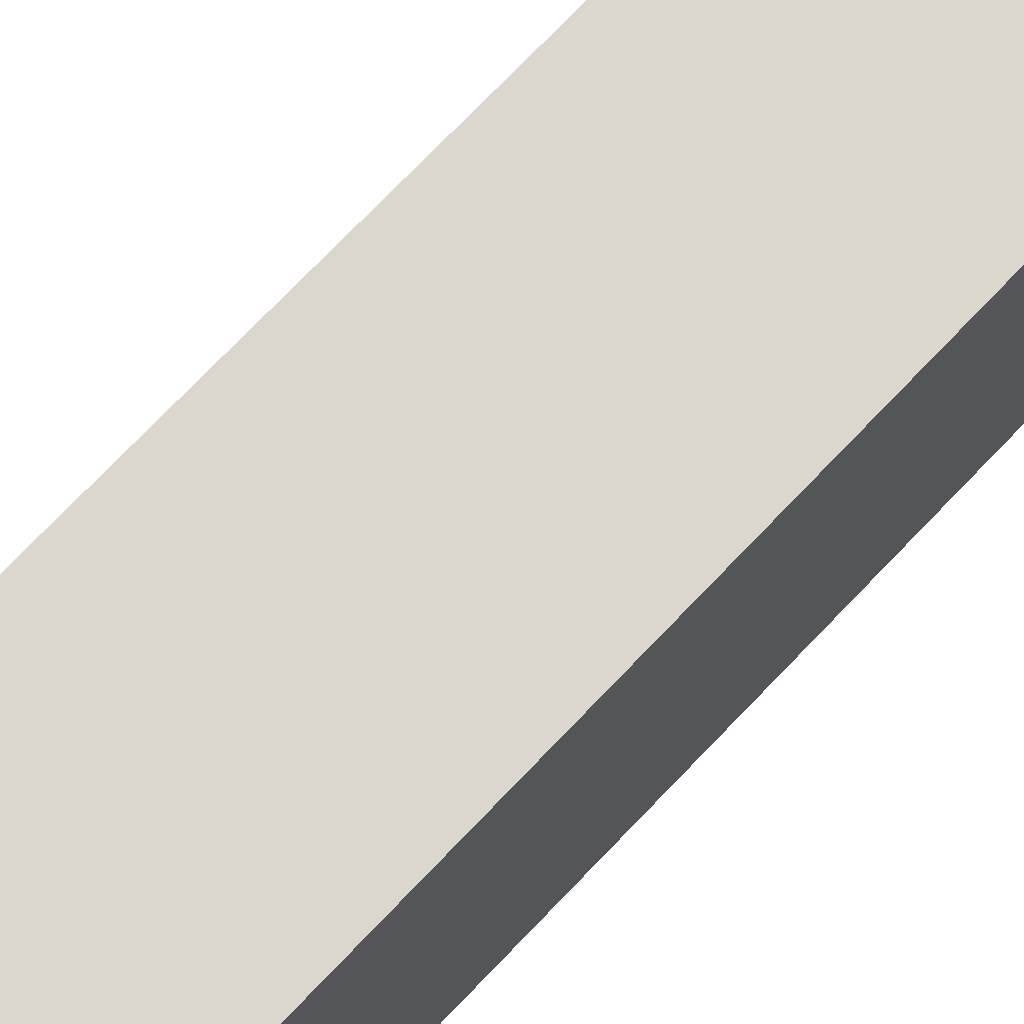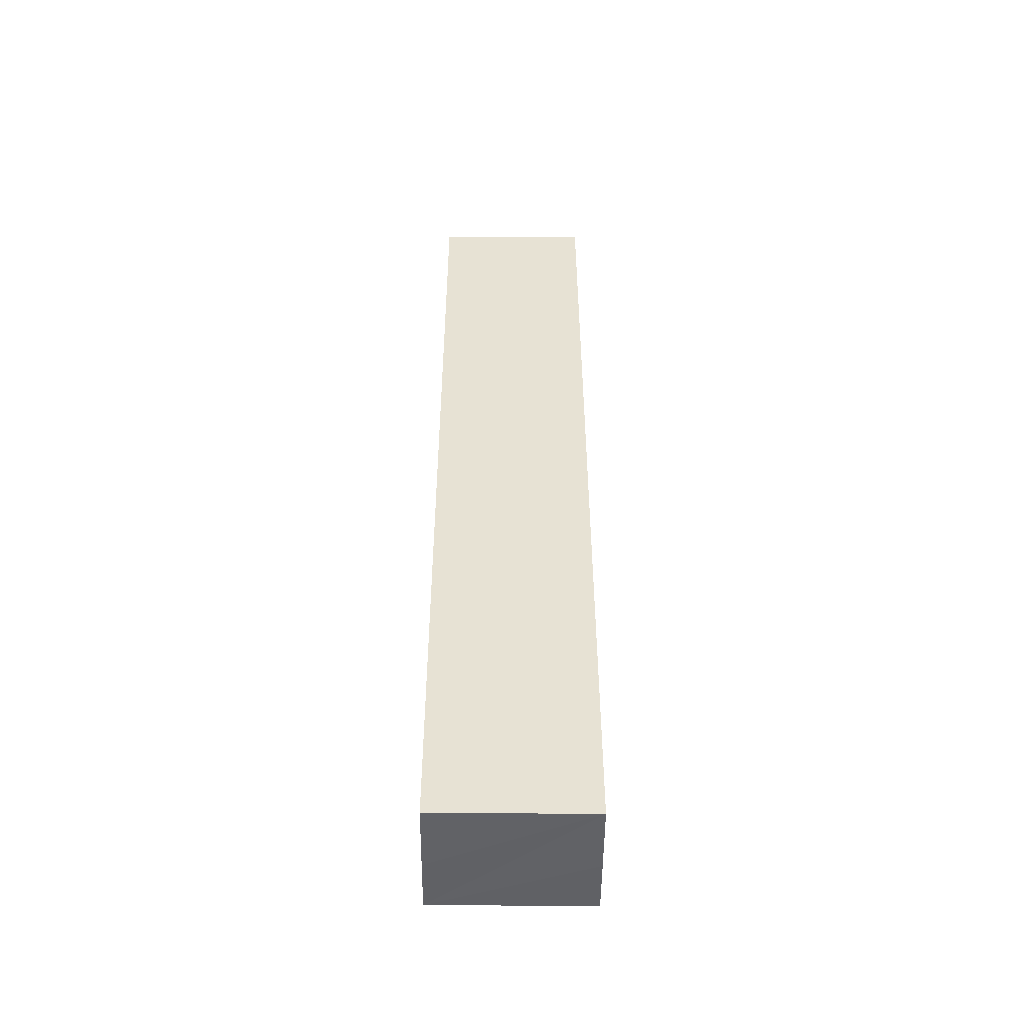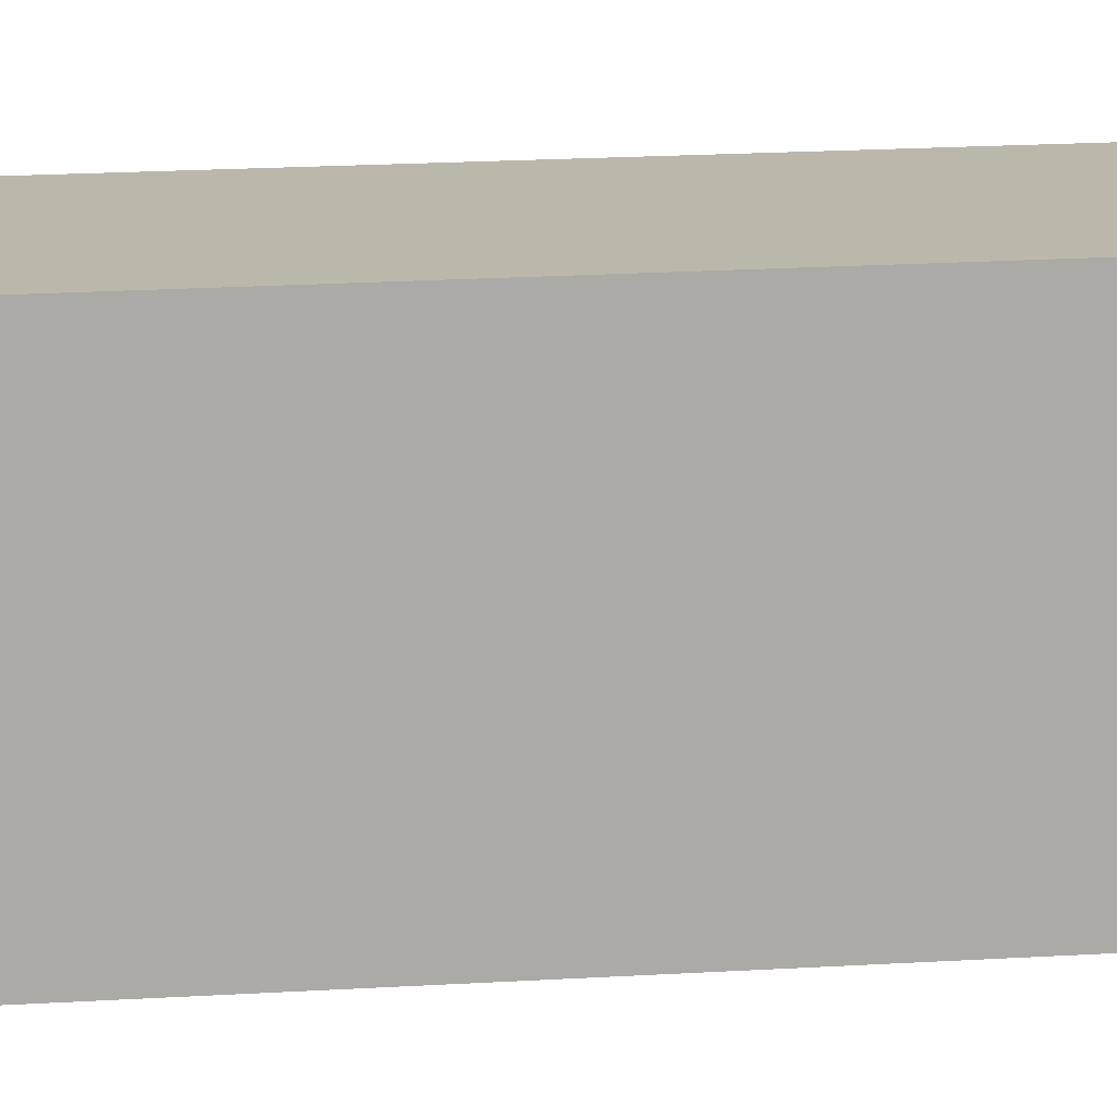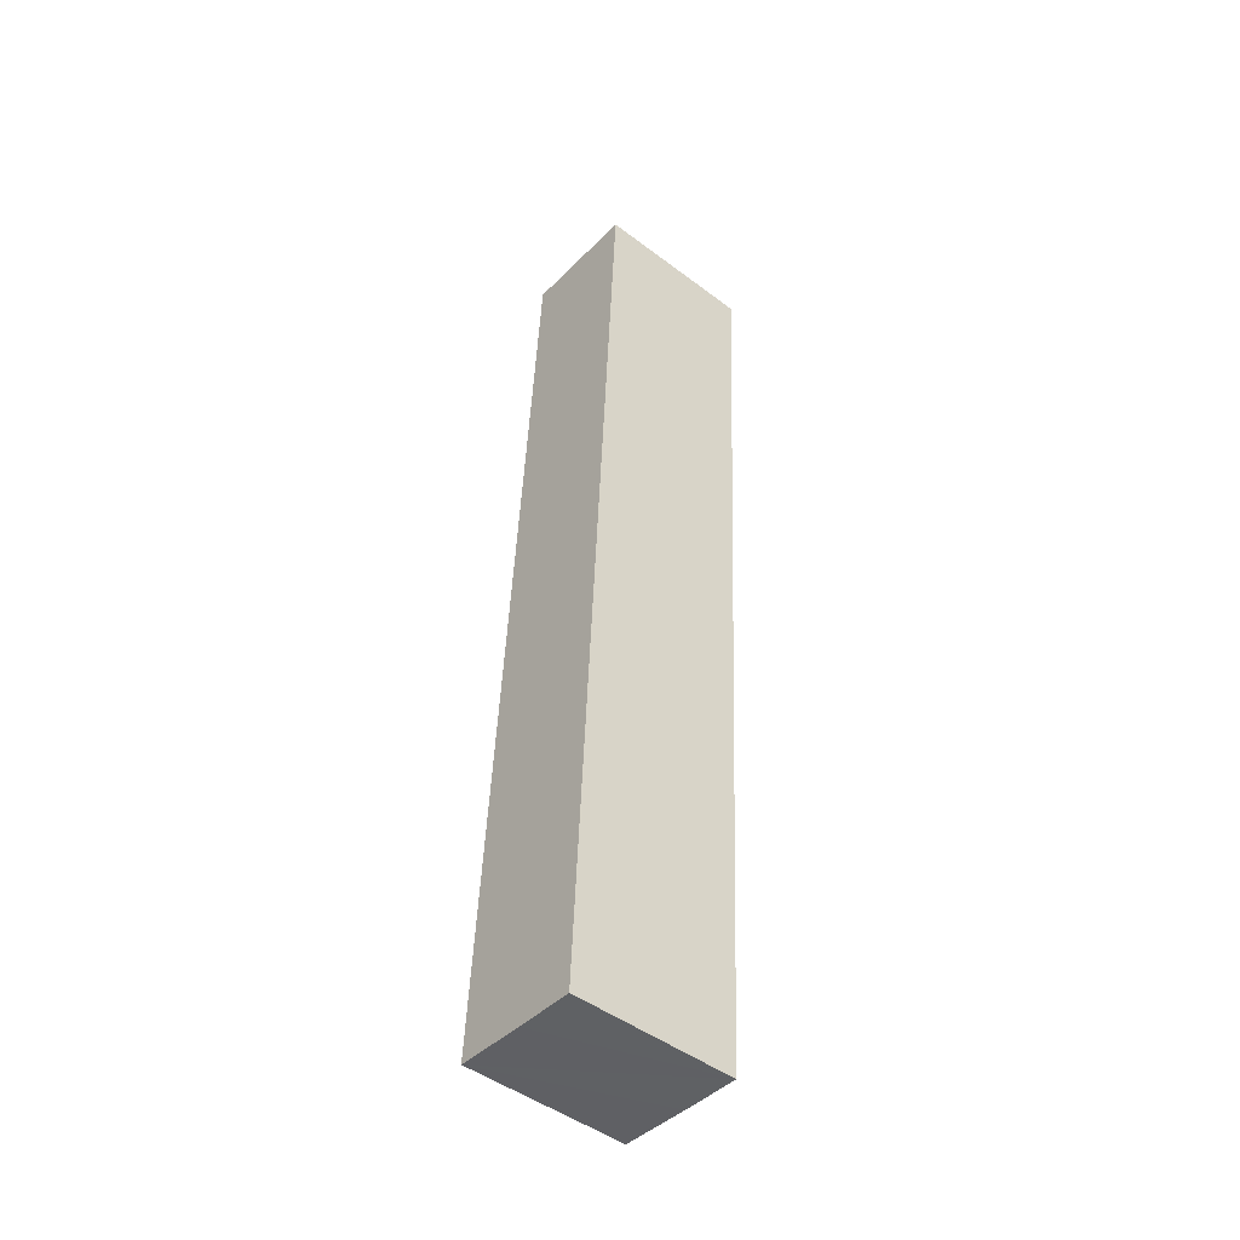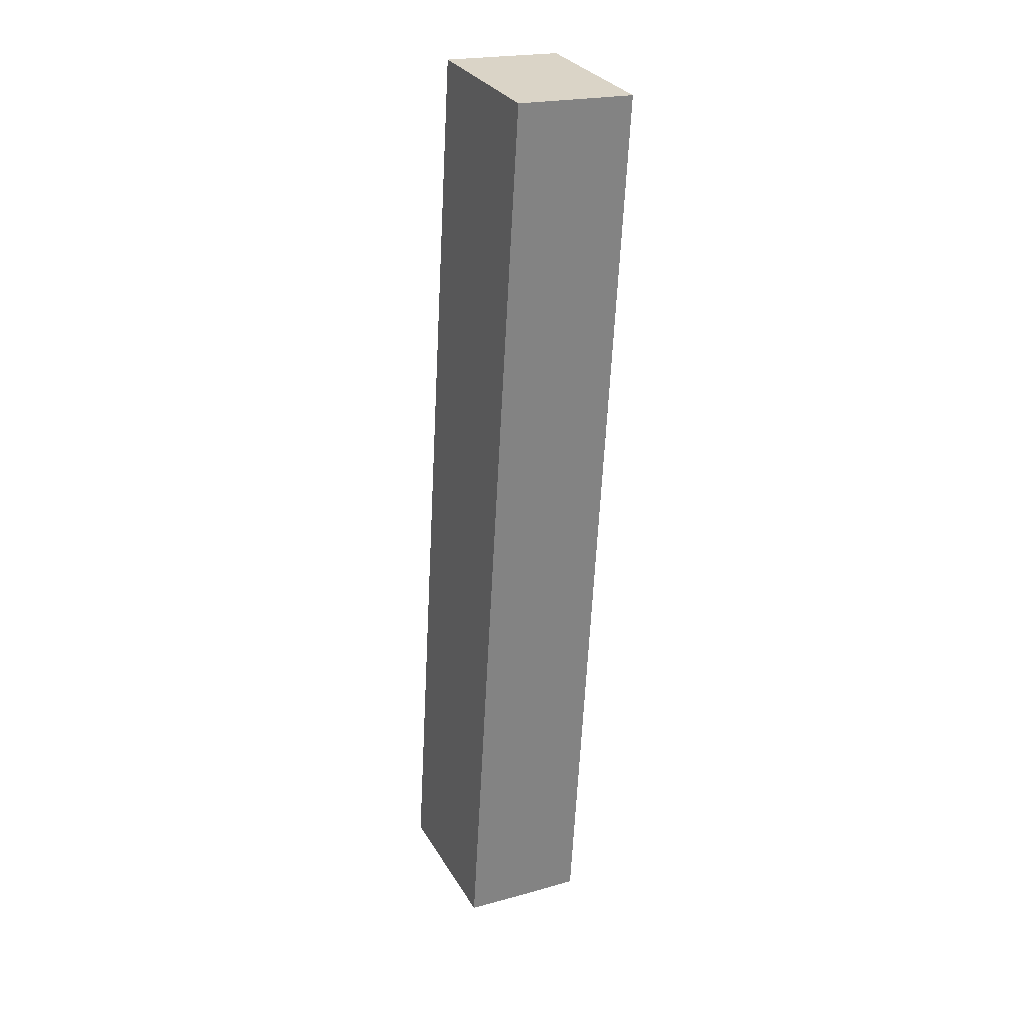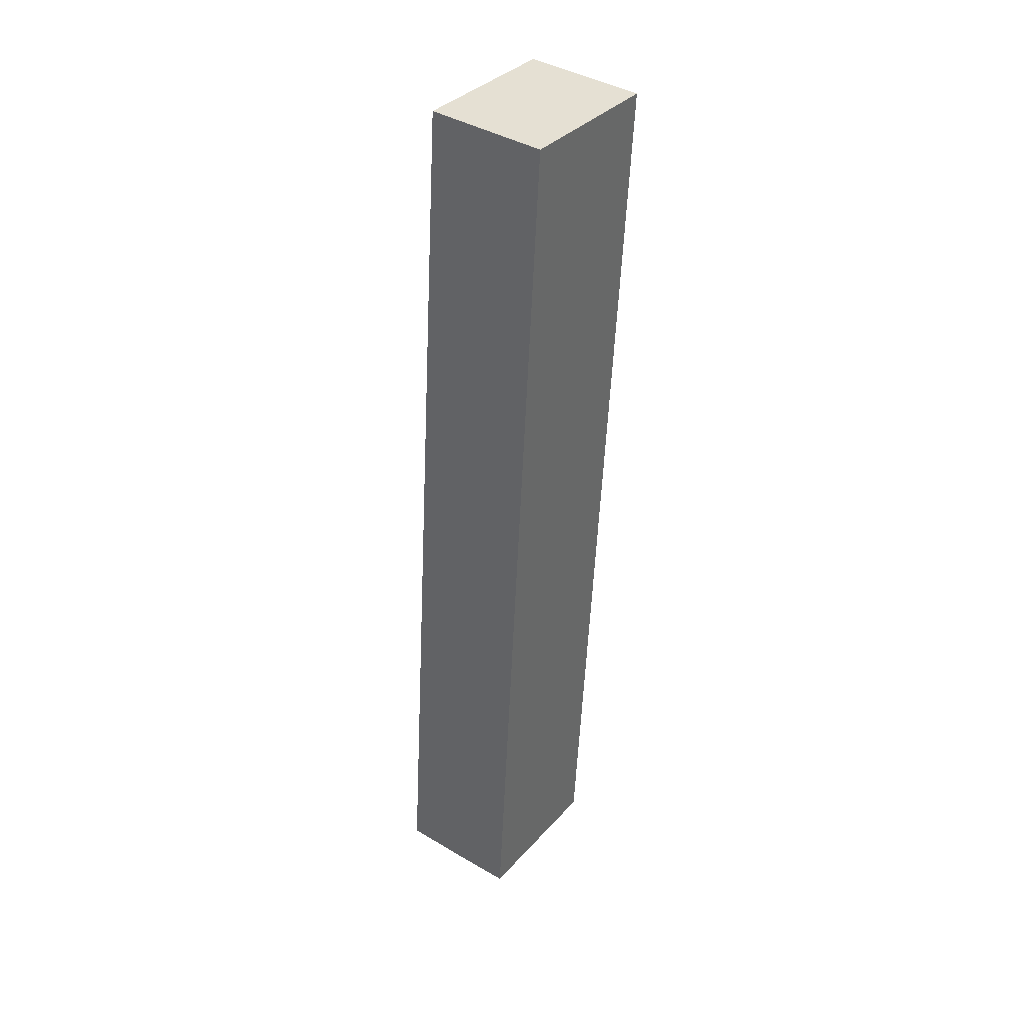
<metadata>
{"format":"obj","ext":"obj","renderer":"f3d","projection":"perspective","resolution":1024,"background":"white","views":[{"elev":73.0,"azim":-139.5,"up":"+Y"},{"elev":-46.8,"azim":89.5,"up":"+Z"},{"elev":14.5,"azim":-101.8,"up":"+Y"},{"elev":-47.5,"azim":-130.3,"up":"+Z"},{"elev":30.0,"azim":154.5,"up":"+Z"},{"elev":35.1,"azim":-144.6,"up":"+Z"}]}
</metadata>
<code>
v  3.293 4.423 0.213
v  1.342 4.423 -26.26
v  0 4.423 2.708e-16
v  4.832 4.423 -26.05
v  2.921 4.423 -26.18
v  1.342 1.608e-15 -26.26
v  0 0 0
v  3.293 -1.304e-17 0.213
v  4.832 1.595e-15 -26.05
v  2.921 1.603e-15 -26.18
g defaultobject
f 1 2 3
f 2 1 4
f 2 4 5
f 6 3 2
f 3 6 7
f 7 1 3
f 1 7 8
f 8 4 1
f 4 8 9
f 5 6 2
f 6 5 4
f 6 4 10
f 10 4 9
f 10 7 6
f 7 10 8
f 8 10 9

</code>
